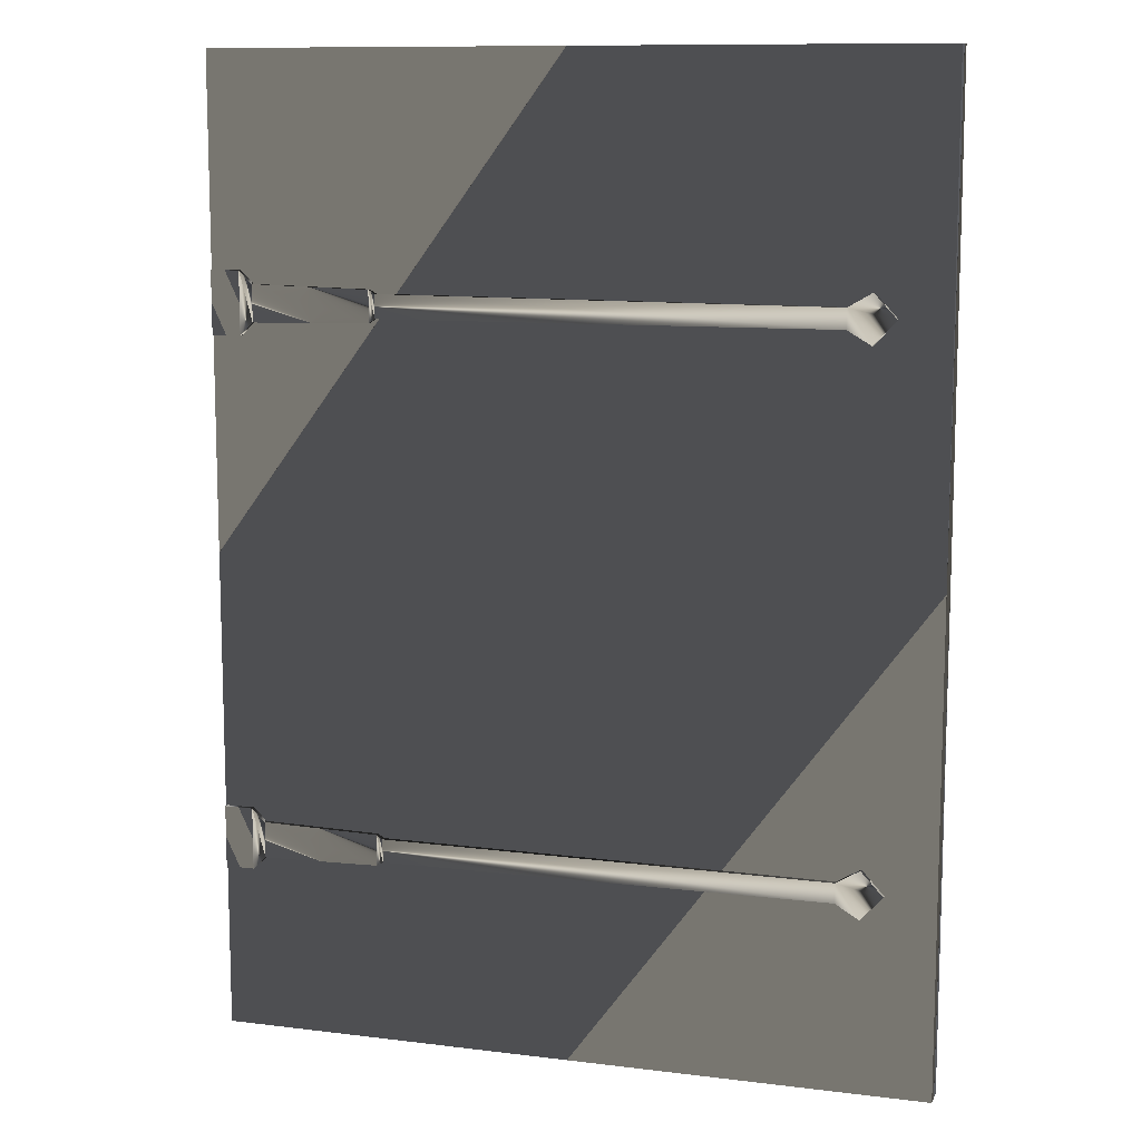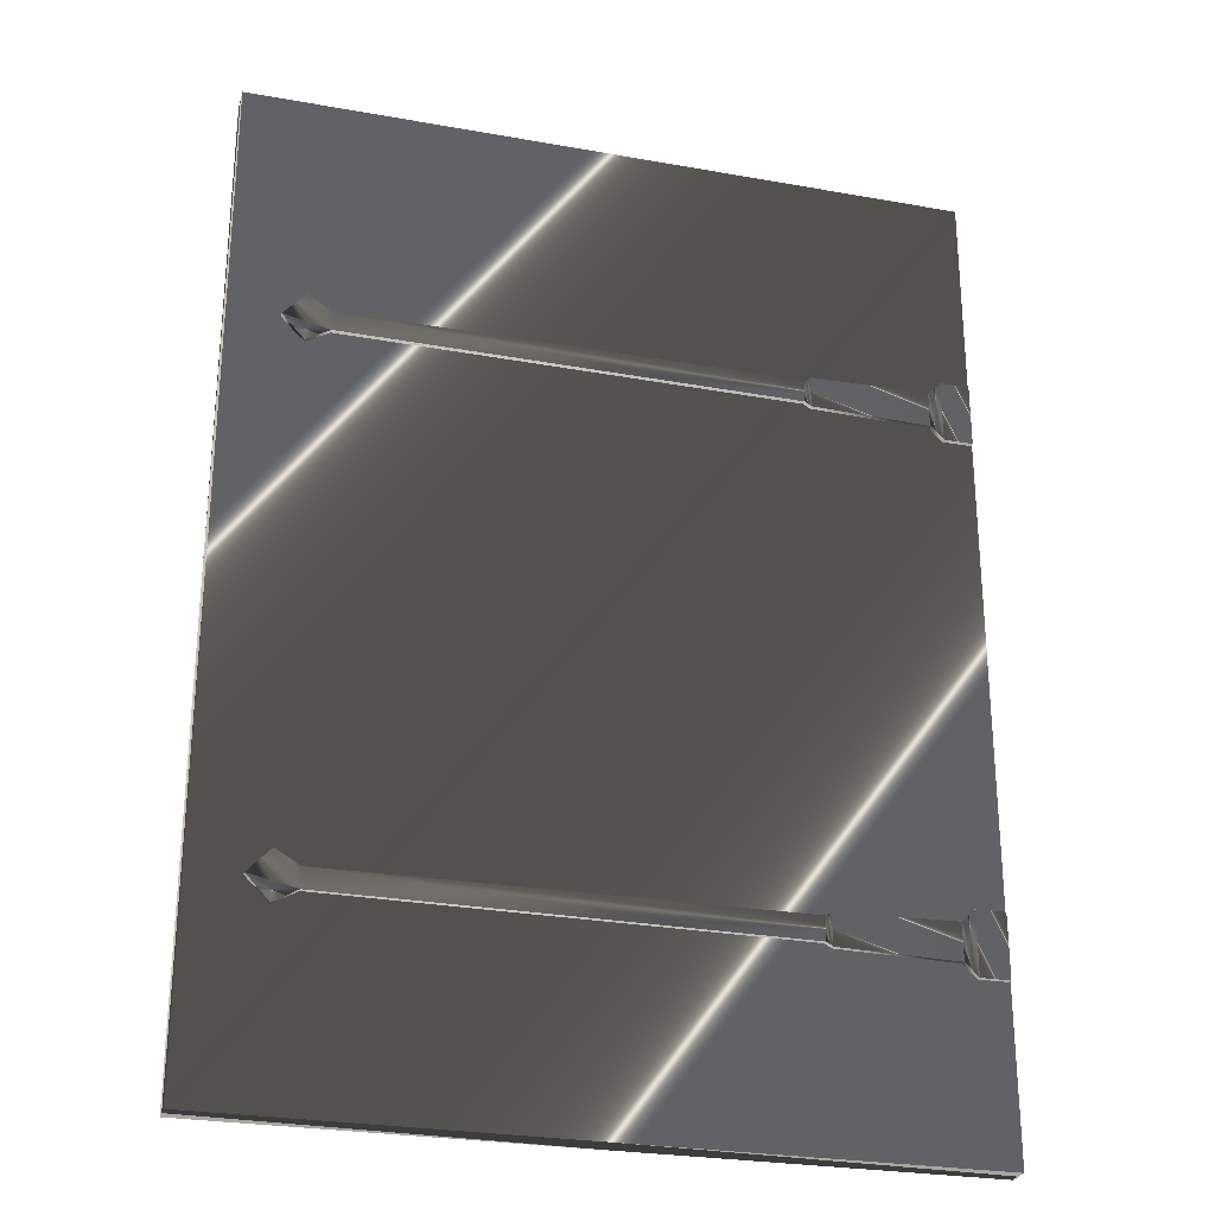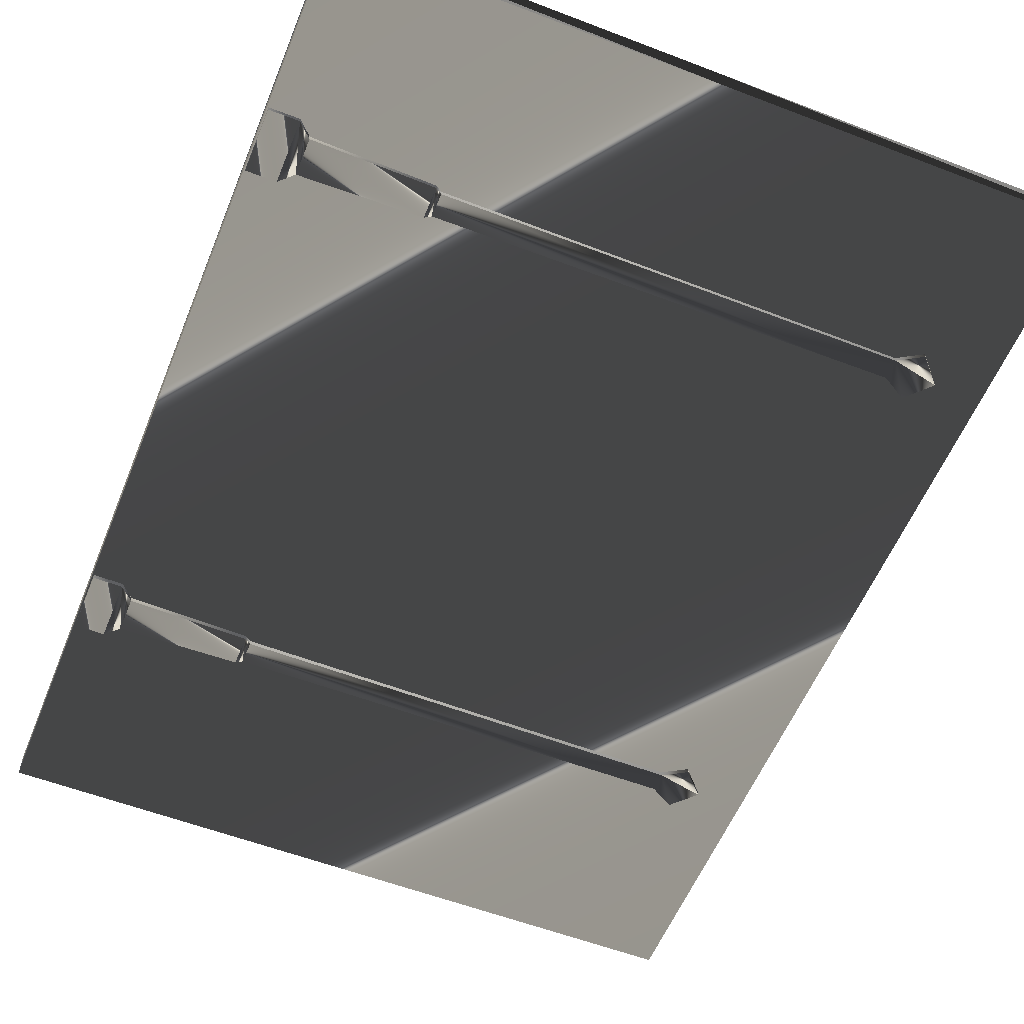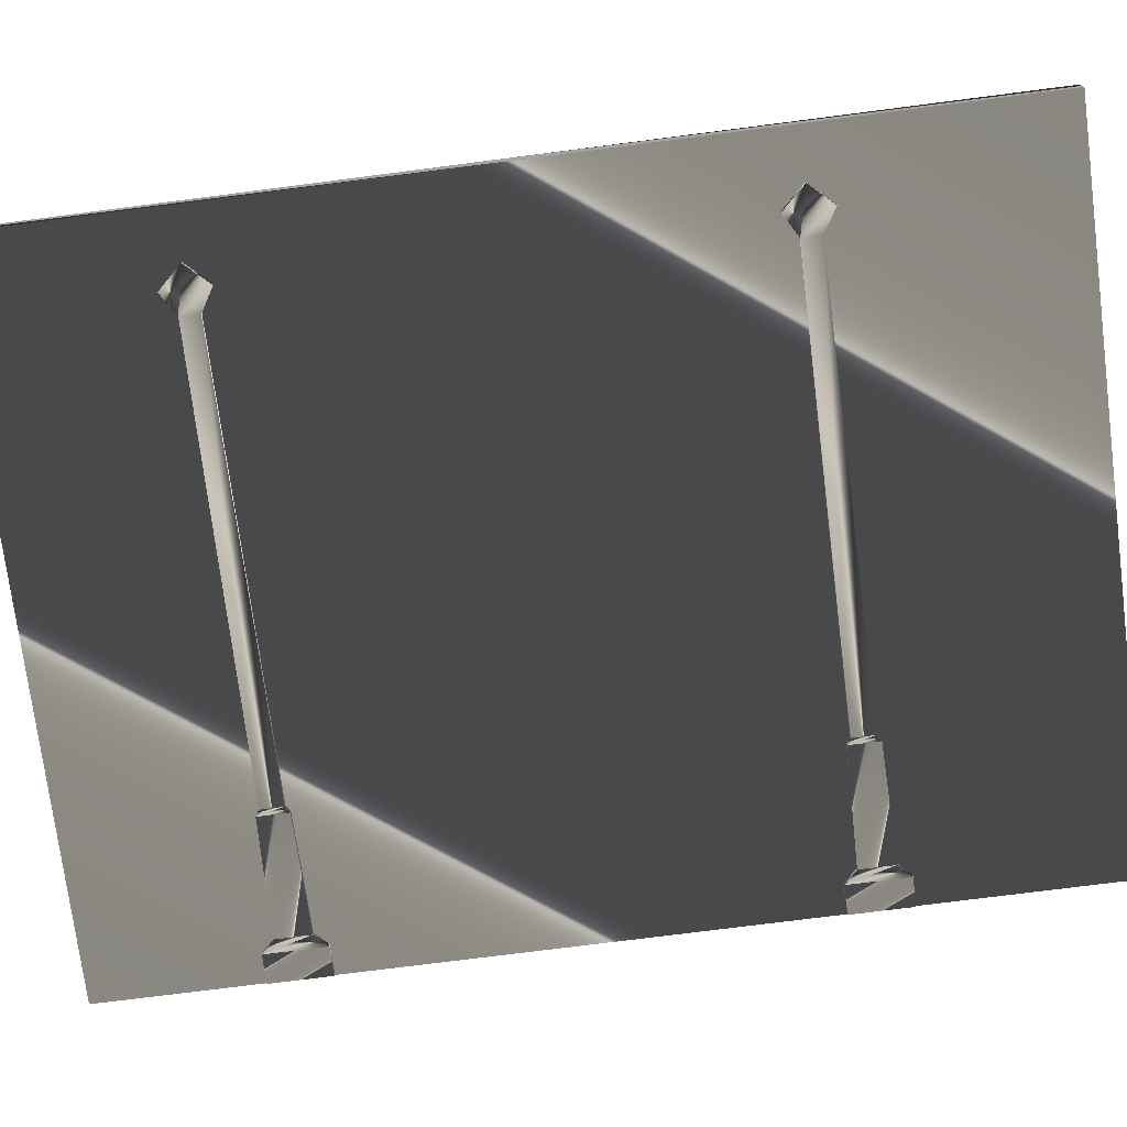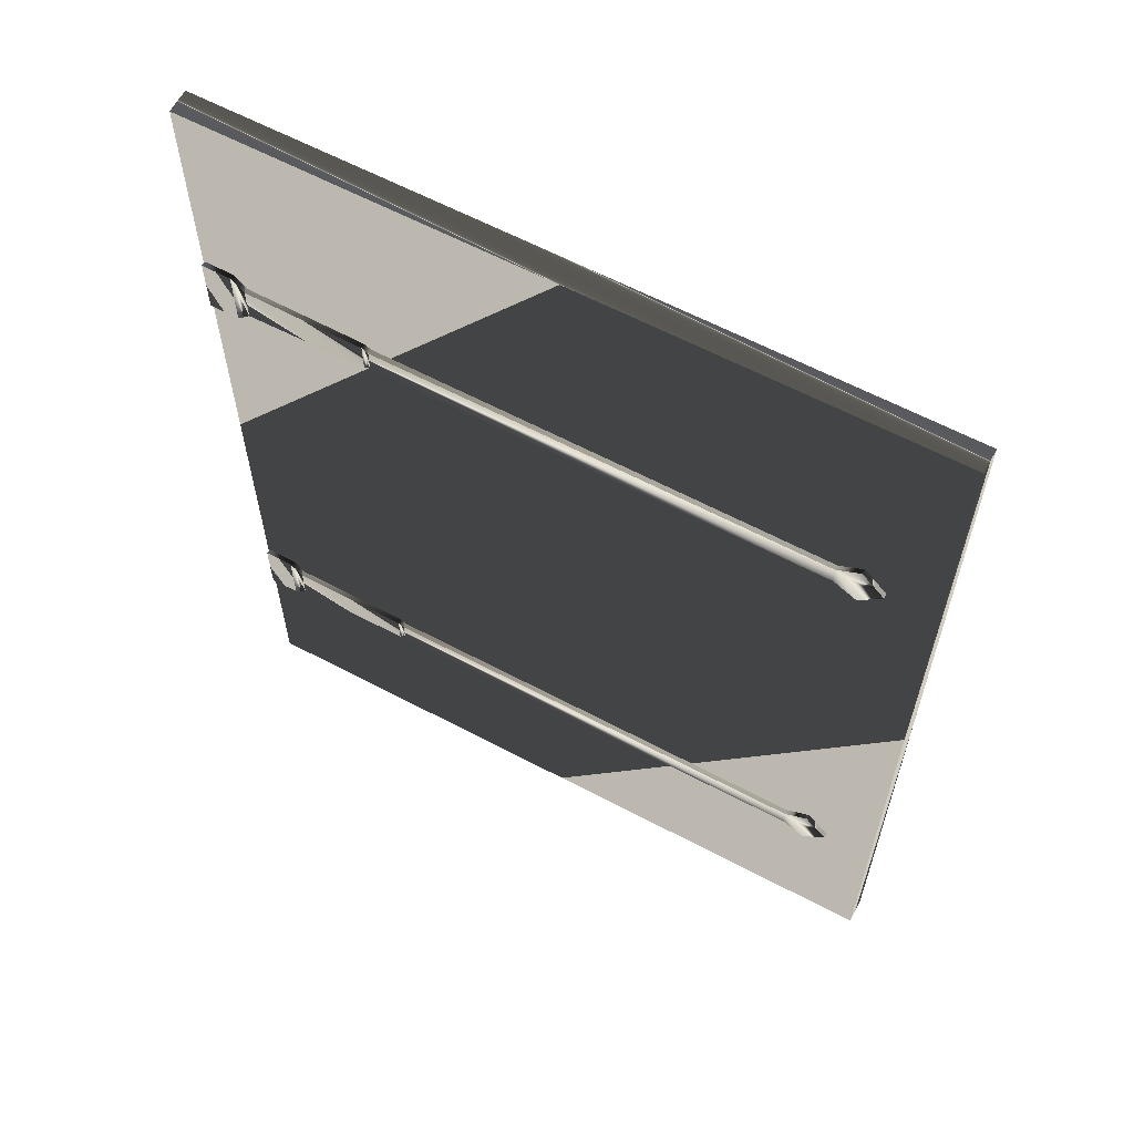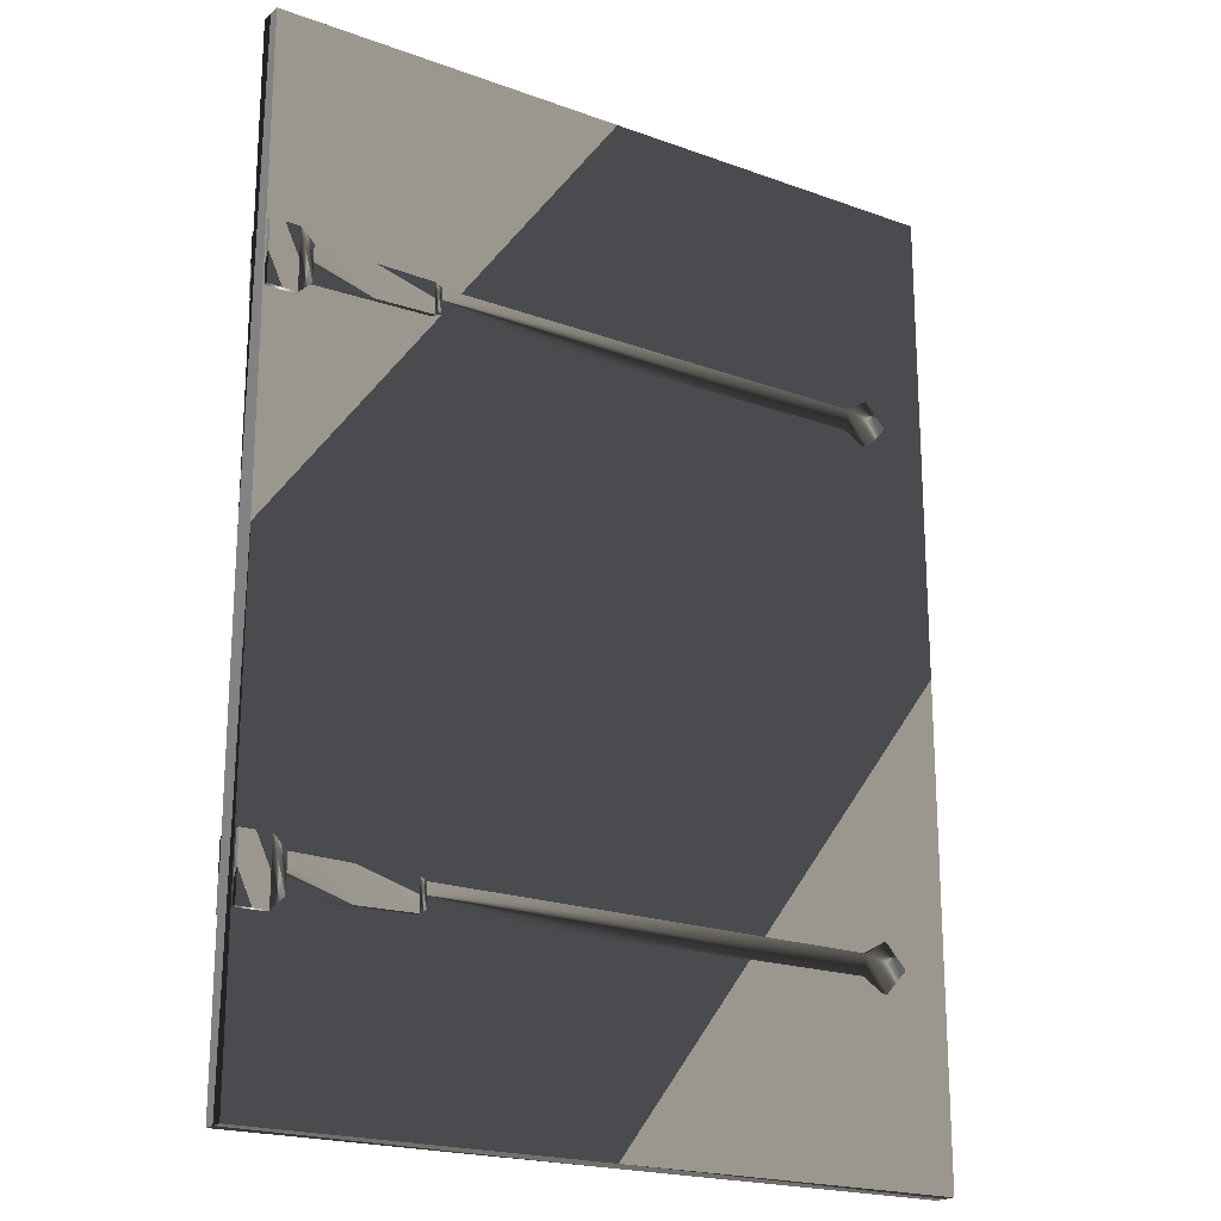
<metadata>
{"format":"obj","ext":"obj","renderer":"f3d","projection":"perspective","resolution":1024,"background":"white","views":[{"elev":10.8,"azim":17.1,"up":"+Y"},{"elev":-26.7,"azim":164.4,"up":"+Y"},{"elev":-56.5,"azim":-21.9,"up":"+Z"},{"elev":-74.9,"azim":97.3,"up":"+Z"},{"elev":62.0,"azim":28.2,"up":"+Y"},{"elev":-20.4,"azim":-33.5,"up":"+Y"}]}
</metadata>
<code>
o mesh0
v 1.495 2.029 0.05003
v -8e-06 0 0.05001
v -1.1e-05 2.029 0.05003
v 1.495 0 0.05001
v 1.495 4e-06 3e-06
v -8e-06 0 0.05001
v 1.495 0 0.05001
v -8e-06 0 3e-06
v 1.495 2.029 0.05003
v -1.1e-05 2.029 2.5e-05
v 1.495 2.029 2.5e-05
v -1.1e-05 2.029 0.05003
v 0.3544 1.504 -0.009976
v 1.296 1.549 -0.009972
v 0.3544 1.553 -0.009972
v 1.296 1.508 -0.009976
v 1.345 1.578 -0.009972
v 1.392 1.528 -0.009974
v 1.495 0 0.05001
v 1.495 2.029 2.5e-05
v 1.495 4e-06 3e-06
v 1.495 2.029 0.05003
v 1.495 4e-06 3e-06
v -1.1e-05 2.029 2.5e-05
v -8e-06 0 3e-06
v 1.495 2.029 2.5e-05
v -8e-06 0 3e-06
v -1.1e-05 2.029 0.05003
v -8e-06 0 0.05001
v -1.1e-05 2.029 2.5e-05
v 0.002675 0.3469 0.06003
v 0.06379 0.3469 -0.009976
v 0.002675 0.3469 -0.009976
v 0.06379 0.3469 0.06003
v 0.09165 0.374 -0.009976
v 0.002675 0.4775 -0.009972
v 0.06379 0.4775 0.06004
v 0.002675 0.4775 0.06004
v 0.06379 0.4775 -0.009972
v 0.09165 0.4504 0.06004
v 0.002675 1.463 0.06003
v 0.06379 1.463 -0.009977
v 0.002675 1.463 -0.009977
v 0.06379 1.463 0.06003
v 0.09165 1.49 -0.009976
v 0.002675 1.594 -0.009972
v 0.06379 1.594 0.06004
v 0.002675 1.594 0.06004
v 0.06379 1.594 -0.009972
v 0.09165 1.566 0.06004
v 1.345 1.578 0.06004
v 1.296 1.549 -0.009972
v 1.345 1.578 -0.009972
v 1.296 1.549 0.06004
v 0.3544 1.553 -0.009972
v 0.3544 1.553 0.06004
v 0.3412 1.561 -0.009972
v 0.3412 1.561 0.06004
v 0.09165 1.566 -0.009972
v 0.09165 1.566 0.06004
v 0.06379 1.594 -0.009972
v 0.3544 0.4367 0.06004
v 1.296 0.3915 0.06003
v 0.3544 0.3876 0.06003
v 1.296 0.4329 0.06004
v 1.345 0.3622 0.06003
v 1.392 0.4122 0.06004
v 1.345 0.4622 0.06004
v 0.002675 0.3469 -0.009976
v 0.06379 0.4775 -0.009972
v 0.002675 0.4775 -0.009972
v 0.06379 0.3469 -0.009976
v 0.09165 0.374 -0.009976
v 0.3412 0.445 -0.009972
v 0.09165 0.4504 -0.009972
v 0.3412 0.3793 -0.009976
v 0.09165 0.4504 0.06004
v 0.3412 0.3793 0.06003
v 0.09165 0.374 0.06003
v 0.3412 0.445 0.06004
v 0.3544 0.3877 -0.009976
v 1.296 0.4329 -0.009972
v 0.3544 0.4367 -0.009972
v 1.296 0.3915 -0.009976
v 1.345 0.4622 -0.009972
v 1.392 0.4122 -0.009974
v 0.002675 0.4775 0.06004
v 0.06379 0.3469 0.06003
v 0.002675 0.3469 0.06003
v 0.06379 0.4775 0.06004
v 0.002675 0.4775 0.06004
v 0.002675 0.3469 -0.009976
v 0.002675 0.4775 -0.009972
v 0.002675 0.3469 0.06003
v 1.392 0.4122 -0.009974
v 1.296 0.3915 -0.009976
v 1.345 0.3622 -0.009976
v 0.3544 1.553 0.06004
v 1.296 1.508 0.06003
v 0.3544 1.504 0.06003
v 1.296 1.549 0.06004
v 1.345 1.478 0.06003
v 1.392 1.528 0.06004
v 1.345 1.578 0.06004
v 0.002675 1.463 -0.009977
v 0.06379 1.594 -0.009972
v 0.002675 1.594 -0.009972
v 0.06379 1.463 -0.009977
v 0.09165 1.49 -0.009976
v 0.3412 1.561 -0.009972
v 0.09165 1.566 -0.009972
v 0.3412 1.495 -0.009976
v 0.09165 1.566 0.06004
v 0.3412 1.495 0.06003
v 0.09165 1.49 0.06003
v 0.3412 1.561 0.06004
v 1.345 1.478 -0.009976
v 1.345 1.478 0.06003
v 1.392 1.528 0.06004
v 1.392 1.528 0.06004
v 1.392 1.528 -0.009974
v 1.345 1.478 -0.009976
v 0.002675 1.594 0.06004
v 0.06379 1.463 0.06003
v 0.002675 1.463 0.06003
v 0.06379 1.594 0.06004
v 0.002675 1.594 0.06004
v 0.002675 1.463 -0.009977
v 0.002675 1.594 -0.009972
v 0.002675 1.463 0.06003
v 1.392 1.528 -0.009974
v 1.296 1.508 -0.009976
v 1.345 1.478 -0.009976
v 0.09165 0.374 0.06003
v 0.09165 0.374 -0.009976
v 0.06379 0.3469 0.06003
v 0.3412 0.3793 -0.009976
v 0.3412 0.3793 0.06003
v 0.3544 0.3877 -0.009976
v 0.3544 0.3876 0.06003
v 1.296 0.3915 -0.009976
v 1.296 0.3915 0.06003
v 1.345 0.3622 -0.009976
v 1.345 0.3622 0.06003
v 0.09165 0.4504 -0.009972
v 0.09165 0.4504 0.06004
v 0.06379 0.4775 -0.009972
v 0.3412 0.445 0.06004
v 0.3412 0.445 -0.009972
v 0.3544 0.4367 0.06004
v 0.3544 0.4367 -0.009972
v 1.296 0.4329 0.06004
v 1.296 0.4329 -0.009972
v 1.345 0.4622 0.06004
v 1.296 0.4329 -0.009972
v 1.345 0.4622 -0.009972
v 1.345 0.4622 0.06004
v 0.09165 1.49 0.06003
v 0.09165 1.49 -0.009976
v 0.06379 1.463 0.06003
v 0.3412 1.495 -0.009976
v 0.3412 1.495 0.06003
v 0.3544 1.504 -0.009976
v 0.3544 1.504 0.06003
v 1.296 1.508 -0.009976
v 1.296 1.508 0.06003
v 1.345 1.478 -0.009976
v 1.345 1.478 0.06003
v 0.3412 0.3793 -0.009976
v 0.3544 0.3877 -0.009976
v 0.3544 0.4367 -0.009972
v 0.3544 0.4367 -0.009972
v 0.3412 0.445 -0.009972
v 0.3412 0.3793 -0.009976
v 1.392 0.4122 0.06004
v 1.345 0.4622 -0.009972
v 1.392 0.4122 -0.009974
v 1.345 0.4622 0.06004
v 0.09165 0.374 0.06003
v 0.06379 0.3469 0.06003
v 0.06379 0.4775 0.06004
v 0.06379 0.4775 0.06004
v 0.09165 0.4504 0.06004
v 0.09165 0.374 0.06003
v 0.06379 0.3469 -0.009976
v 0.09165 0.374 -0.009976
v 0.09165 0.4504 -0.009972
v 0.09165 0.4504 -0.009972
v 0.06379 0.4775 -0.009972
v 0.06379 0.3469 -0.009976
v 0.3544 0.3876 0.06003
v 0.3412 0.3793 0.06003
v 0.3412 0.445 0.06004
v 0.3412 0.445 0.06004
v 0.3544 0.4367 0.06004
v 0.3544 0.3876 0.06003
v 1.392 0.4122 0.06004
v 1.345 0.3622 -0.009976
v 1.345 0.3622 0.06003
v 1.392 0.4122 -0.009974
v 0.3412 1.495 -0.009976
v 0.3544 1.504 -0.009976
v 0.3544 1.553 -0.009972
v 0.3544 1.553 -0.009972
v 0.3412 1.561 -0.009972
v 0.3412 1.495 -0.009976
v 1.392 1.528 0.06004
v 1.345 1.578 -0.009972
v 1.392 1.528 -0.009974
v 1.345 1.578 0.06004
v 0.09165 1.49 0.06003
v 0.06379 1.463 0.06003
v 0.06379 1.594 0.06004
v 0.06379 1.594 0.06004
v 0.09165 1.566 0.06004
v 0.09165 1.49 0.06003
v 0.06379 1.463 -0.009977
v 0.09165 1.49 -0.009976
v 0.09165 1.566 -0.009972
v 0.09165 1.566 -0.009972
v 0.06379 1.594 -0.009972
v 0.06379 1.463 -0.009977
v 0.3544 1.504 0.06003
v 0.3412 1.495 0.06003
v 0.3412 1.561 0.06004
v 0.3412 1.561 0.06004
v 0.3544 1.553 0.06004
v 0.3544 1.504 0.06003
f 1 3 2
f 2 4 1
f 5 7 6
f 6 8 5
f 9 11 10
f 10 12 9
f 13 15 14
f 14 16 13
f 16 14 17
f 17 18 16
f 19 21 20
f 20 22 19
f 23 25 24
f 24 26 23
f 27 29 28
f 28 30 27
f 31 33 32
f 32 34 31
f 35 34 32
f 36 38 37
f 37 39 36
f 40 39 37
f 41 43 42
f 42 44 41
f 45 44 42
f 46 48 47
f 47 49 46
f 50 49 47
f 51 53 52
f 52 54 51
f 54 52 55
f 55 56 54
f 56 55 57
f 57 58 56
f 58 57 59
f 59 60 58
f 61 60 59
f 62 64 63
f 63 65 62
f 65 63 66
f 66 67 65
f 68 65 67
f 69 71 70
f 70 72 69
f 73 75 74
f 74 76 73
f 77 79 78
f 78 80 77
f 81 83 82
f 82 84 81
f 84 82 85
f 85 86 84
f 87 89 88
f 88 90 87
f 91 93 92
f 92 94 91
f 95 97 96
f 98 100 99
f 99 101 98
f 101 99 102
f 102 103 101
f 104 101 103
f 105 107 106
f 106 108 105
f 109 111 110
f 110 112 109
f 113 115 114
f 114 116 113
f 117 119 118
f 120 122 121
f 123 125 124
f 124 126 123
f 127 129 128
f 128 130 127
f 131 133 132
f 134 136 135
f 135 137 134
f 138 134 137
f 137 139 138
f 140 138 139
f 139 141 140
f 142 140 141
f 141 143 142
f 144 142 143
f 145 147 146
f 146 148 145
f 149 145 148
f 148 150 149
f 151 149 150
f 150 152 151
f 153 151 152
f 152 154 153
f 155 157 156
f 158 160 159
f 159 161 158
f 162 158 161
f 161 163 162
f 164 162 163
f 163 165 164
f 166 164 165
f 165 167 166
f 168 166 167
f 169 171 170
f 172 174 173
f 175 177 176
f 176 178 175
f 179 181 180
f 182 184 183
f 185 187 186
f 188 190 189
f 191 193 192
f 194 196 195
f 197 199 198
f 198 200 197
f 201 203 202
f 204 206 205
f 207 209 208
f 208 210 207
f 211 213 212
f 214 216 215
f 217 219 218
f 220 222 221
f 223 225 224
f 226 228 227

</code>
